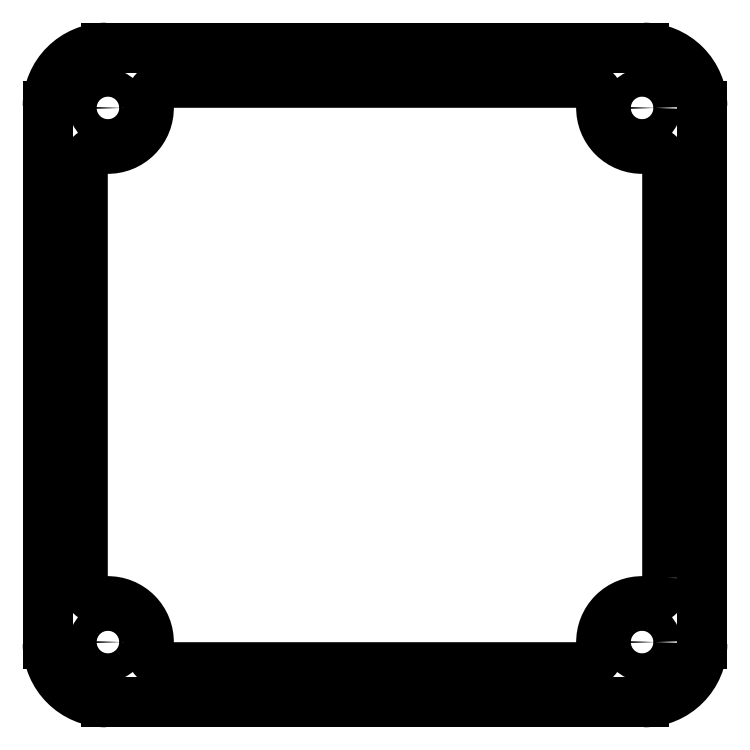
<metadata>
{"format":"dxf","ext":"dxf","renderer":"ezdxf+matplotlib","layout":"modelspace","background":"white","min_lineweight":24,"dpi":150}
</metadata>
<code>
0
SECTION
2
ENTITIES
0
LWPOLYLINE
8
0
90
16
70
1
43
0
10
0
20
-2.118
10
0
20
-0.3824
42
0.4222
10
-0.1027
20
-0.2824
42
-0.4303
10
-0.2824
20
-0.1027
42
0.4222
10
-0.3824
20
0
10
-2.118
20
4.371e-17
42
0.4222
10
-2.218
20
-0.1027
42
-0.4303
10
-2.397
20
-0.2824
42
0.4222
10
-2.5
20
-0.3824
10
-2.5
20
-2.118
42
0.4222
10
-2.397
20
-2.218
42
-0.4303
10
-2.218
20
-2.397
42
0.4222
10
-2.118
20
-2.5
10
-0.3824
20
-2.5
42
0.4222
10
-0.2824
20
-2.397
42
-0.4303
10
-0.1027
20
-2.218
42
0.4222
0
ARC
8
0
10
-2.4
20
-2.4
30
0
40
0.25
210
0
220
0
230
1
50
180
51
270
0
LINE
8
0
10
-2.4
20
-2.65
30
0
11
-0.1
21
-2.65
31
0
0
ARC
8
0
10
-0.1
20
-2.4
30
0
40
0.25
210
0
220
0
230
1
50
270
51
360
0
LINE
8
0
10
0.15
20
-2.4
30
0
11
0.15
21
-0.1
31
0
0
ARC
8
0
10
-0.1
20
-0.1
30
0
40
0.25
210
0
220
0
230
1
50
0
51
90
0
LINE
8
0
10
-0.1
20
0.15
30
0
11
-2.4
21
0.15
31
0
0
ARC
8
0
10
-2.4
20
-0.1
30
0
40
0.25
210
0
220
0
230
1
50
90
51
180
0
LINE
8
0
10
-2.65
20
-0.1
30
0
11
-2.65
21
-0.5877
31
0
0
LINE
8
0
10
-2.65
20
-0.9945
30
0
11
-2.65
21
-1.505
31
0
0
LINE
8
0
10
-2.65
20
-1.912
30
0
11
-2.65
21
-2.4
31
0
0
CIRCLE
8
0
10
-0.1075
20
-0.1075
30
0
40
0.05906
210
0
220
0
230
1
0
CIRCLE
8
0
10
-2.392
20
-0.1075
30
0
40
0.05906
210
0
220
0
230
1
0
CIRCLE
8
0
10
-0.1075
20
-2.392
30
0
40
0.05906
210
0
220
0
230
1
0
CIRCLE
8
0
10
-2.392
20
-2.392
30
0
40
0.05906
210
0
220
0
230
1
0
LINE
8
0
10
-2.65
20
-0.5877
30
0
11
-2.65
21
-0.9945
31
0
0
LINE
8
0
10
-2.65
20
-1.505
30
0
11
-2.65
21
-1.912
31
0
0
ENDSEC
0
EOF

</code>
